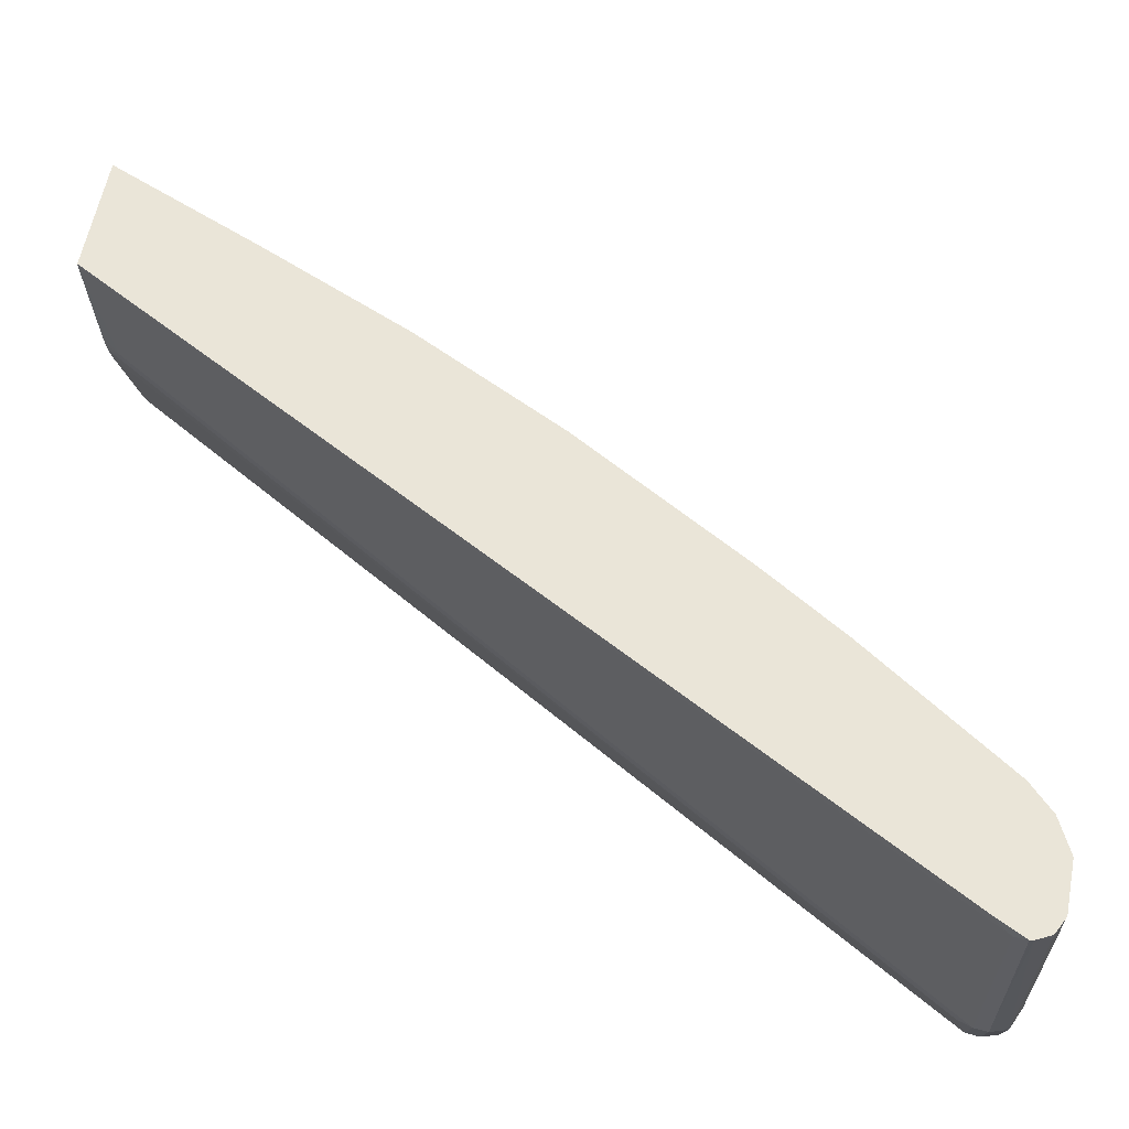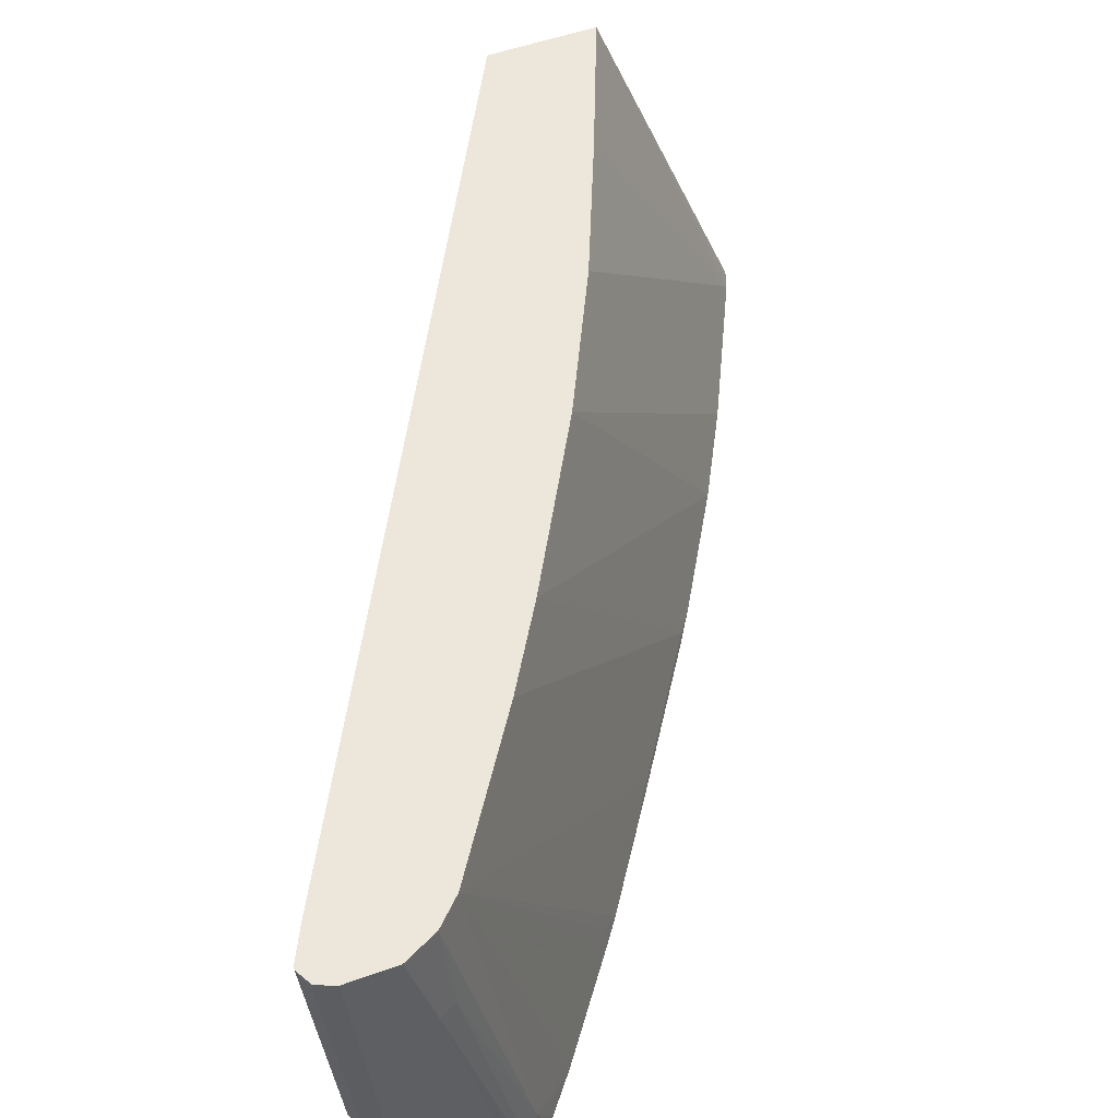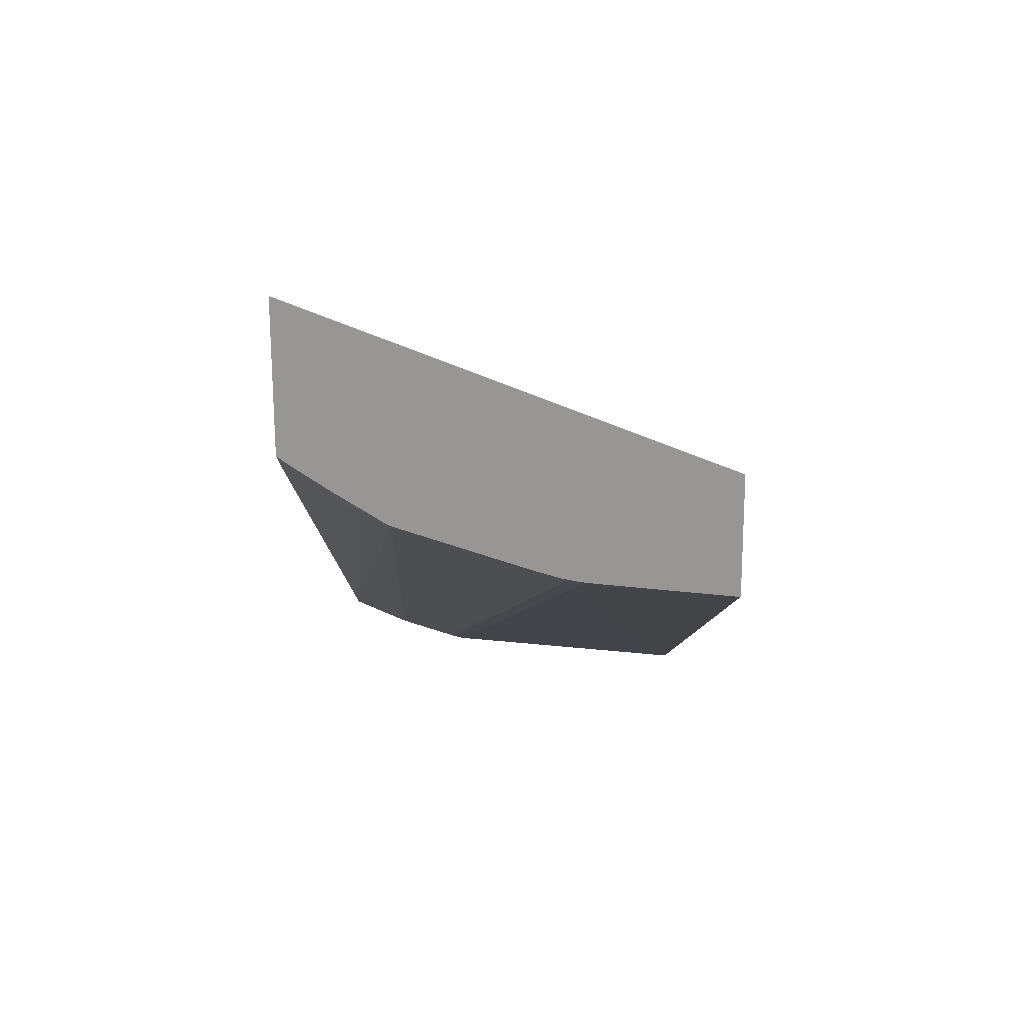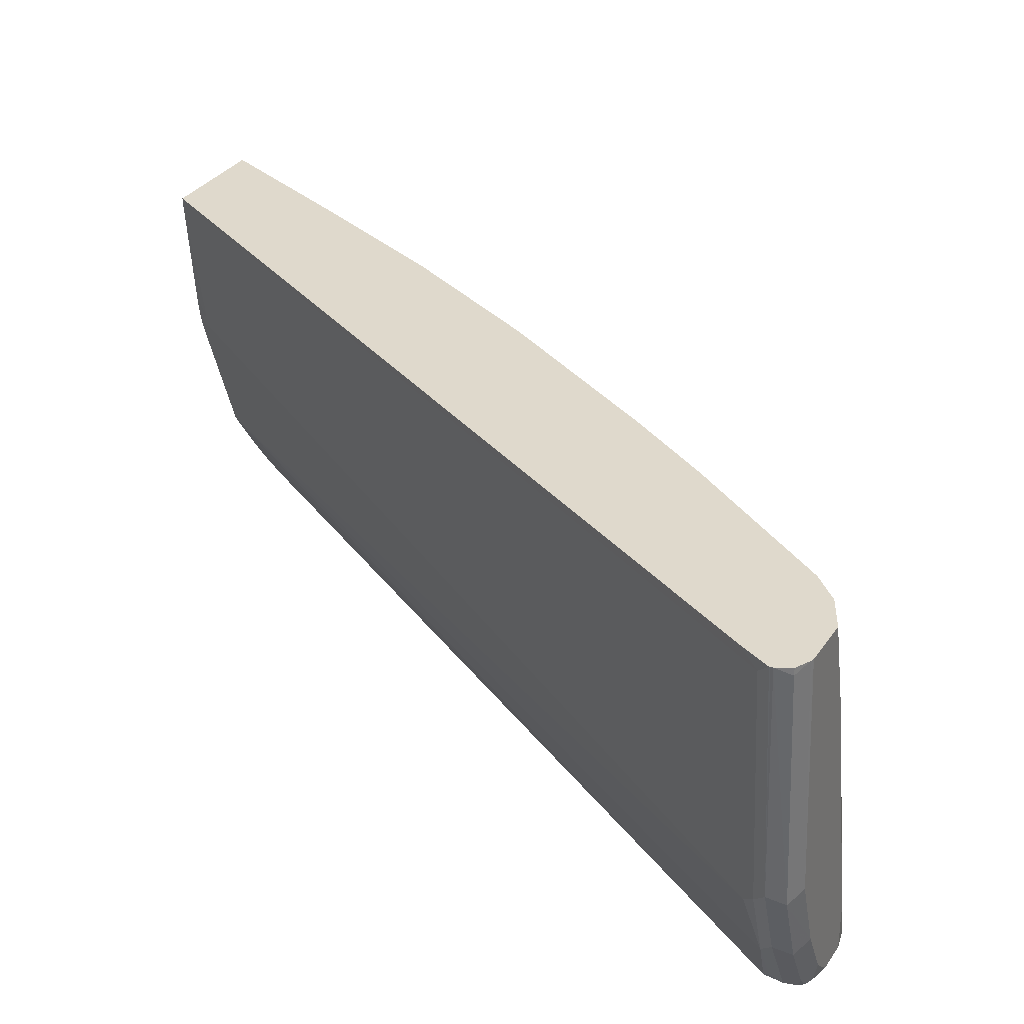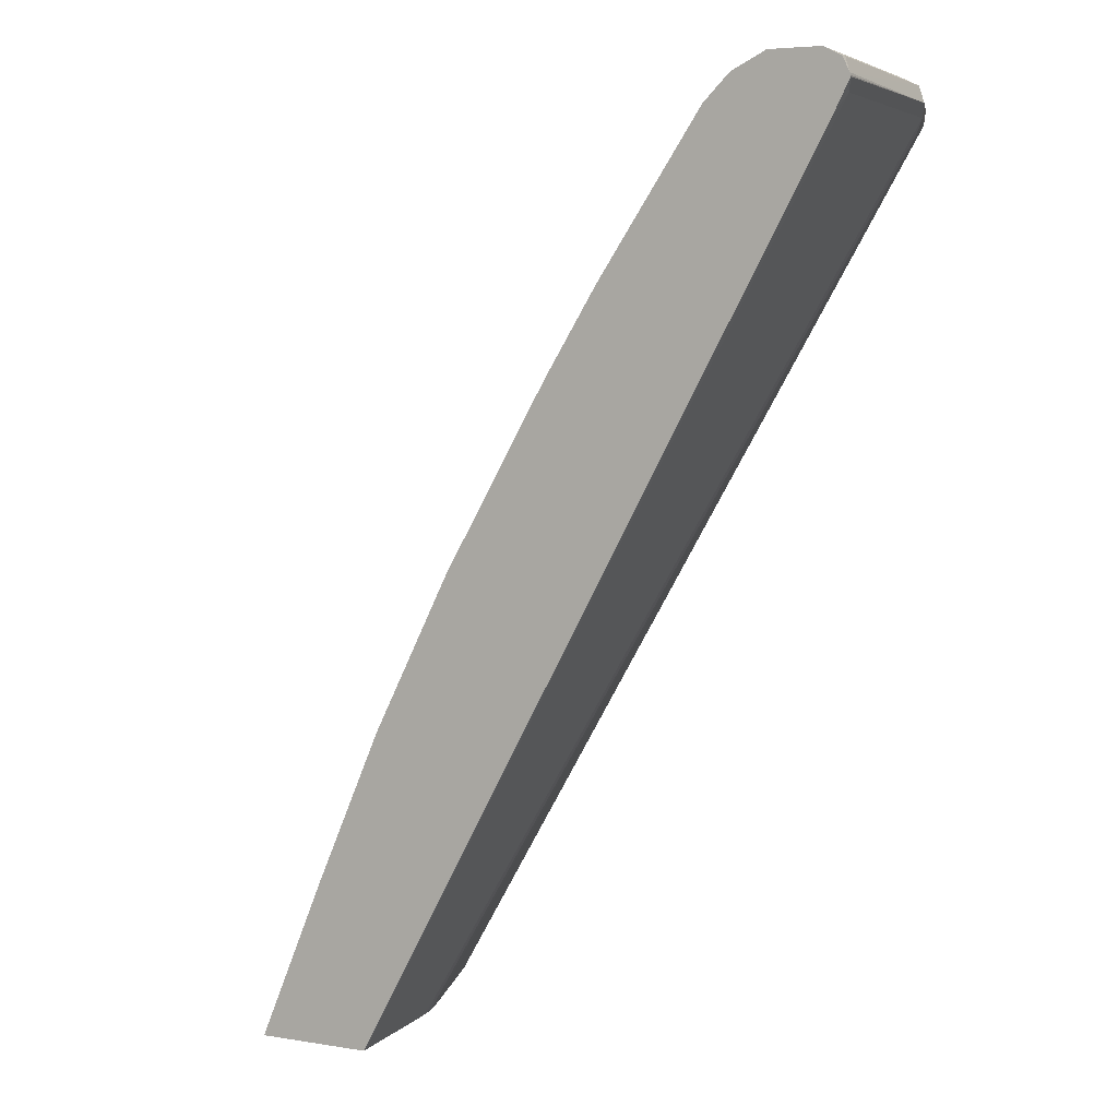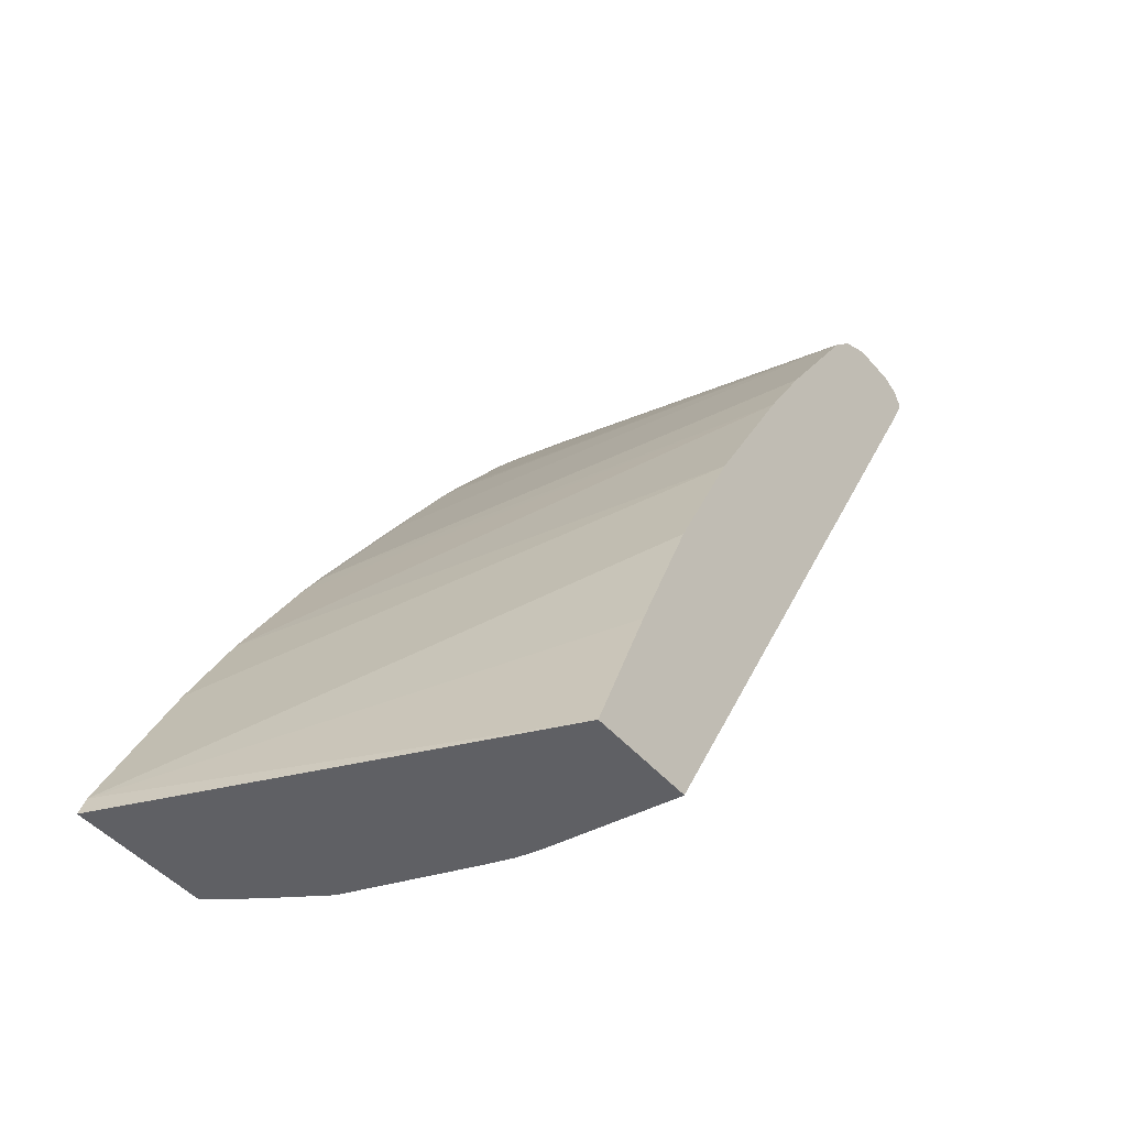
<metadata>
{"format":"obj","ext":"obj","renderer":"f3d","projection":"perspective","resolution":1024,"background":"white","views":[{"elev":58.9,"azim":100.9,"up":"+Z"},{"elev":51.6,"azim":158.6,"up":"+Z"},{"elev":-68.0,"azim":-89.8,"up":"+Y"},{"elev":32.3,"azim":118.6,"up":"+Z"},{"elev":5.0,"azim":27.8,"up":"+Y"},{"elev":-44.6,"azim":-52.8,"up":"+Y"}]}
</metadata>
<code>
v 0.2448 0.1493 -0.2393
v 0.5558 0.6559 -0.2393
v 0.6449 0.6704 -0.2393
v 0.6249 0.6974 -0.2393
v 0.6411 0.6931 -0.2393
v 0.646 0.6822 -0.2393
v 0.6481 0.6746 -0.235
v 0.6633 0.6746 -0.2047
v 0.6671 0.6822 -0.1971
v 0.6469 0.6923 -0.2325
v 0.662 0.6923 -0.2021
v 0.6368 0.6974 -0.2274
v 0.6437 0.6901 -0.2393
v 0.6442 0.6894 -0.2393
v 0.6368 0.6948 -0.2393
v 0.6519 0.6974 -0.1971
v 0.6772 0.6923 -0.1567
v 0.6822 0.6822 -0.1516
v 0.6784 0.6746 -0.1592
v 0.6727 0.6671 -0.1668
v 0.3695 0.1516 -0.1819
v 0.3695 0.1668 -0.1971
v 0.3601 0.1592 -0.2047
v 0.3667 0.1493 -0.1842
v 0.3499 0.1493 -0.21
v 0.3678 0.1493 -0.1819
v 0.393 0.1493 -0.1084
v 0.3364 0.1493 -0.2297
v 0.3384 0.1635 -0.2393
v 0.3292 0.1493 -0.2393
v 0.4082 0.1493 -0.0006878
v 0.4082 0.1493 -0.002299
v 0.6873 0.6622 -0.0006878
v 0.6936 0.6746 -0.0076
v 0.4056 0.1592 -0.0834
v 0.3999 0.1516 -0.09097
v 0.3974 0.1493 -0.0944
v 0.3996 0.1493 -0.08413
v 0.4006 0.1493 -0.07581
v 0.6971 0.6815 -0.0006878
v 0.4638 0.4238 -0.0006878
v 0.34 0.1493 -0.0006878
v 0.2492 0.1616 -0.2393
v 0.2999 0.2629 -0.2393
v 0.4183 0.3329 -0.0006878
v 0.3788 0.2421 -0.0006878
v 0.332 0.3217 -0.2393
v 0.3775 0.3975 -0.2393
v 0.5244 0.5299 -0.0006878
v 0.5559 0.5812 -0.0006878
v 0.3904 0.417 -0.235
v 0.3926 0.4212 -0.2393
v 0.4988 0.5794 -0.2393
v 0.4532 0.5121 -0.2393
v 0.4511 0.5079 -0.235
v 0.6166 0.6721 -0.0006878
v 0.5098 0.5913 -0.2274
v 0.5103 0.5952 -0.2393
v 0.5711 0.6721 -0.2274
v 0.5744 0.6789 -0.2393
v 0.5862 0.6873 -0.2122
v 0.6317 0.6873 -0.0006878
v 0.6267 0.6923 -0.06066
v 0.5909 0.6933 -0.2393
v 0.5886 0.6919 -0.2393
v 0.5931 0.6944 -0.2393
v 0.6368 0.6974 -0.06066
v 0.6519 0.6974 -0.0006878
v 0.6064 0.6974 -0.2122
v 0.6064 0.6974 -0.2393
v 0.6671 0.6974 -0.1516
v 0.6923 0.6923 -0.005055
v 0.6836 0.6967 -0.0006878
v 0.6923 0.6923 -0.0006878
v 0.6822 0.6973 -0.0006878
v 0.6816 0.6974 -0.0006878
v 0.6967 0.6836 -0.0006878
v 0.6971 0.6822 -0.0006878
v 0.5783 0.6833 -0.2393
f 58 2 53
f 59 60 2
f 53 2 48
f 48 2 1
f 44 48 1
f 59 2 56
f 59 61 60
f 64 66 65
f 62 61 56
f 63 61 62
f 64 61 63
f 64 65 61
f 64 63 67
f 64 67 66
f 58 56 2
f 59 56 61
f 57 56 58
f 47 48 44
f 57 53 56
f 67 63 62
f 44 45 41
f 47 44 41
f 47 49 48
f 47 41 49
f 49 41 50
f 51 49 50
f 57 58 53
f 51 48 49
f 52 53 48
f 54 53 52
f 54 55 53
f 54 52 55
f 52 51 55
f 55 51 56
f 55 56 53
f 52 48 51
f 67 62 68
f 79 65 2
f 66 67 69
f 77 17 72
f 77 18 17
f 78 18 77
f 78 40 18
f 78 77 40
f 18 40 19
f 68 56 40
f 77 72 74
f 62 56 68
f 50 41 56
f 51 50 56
f 65 4 2
f 79 61 65
f 60 61 79
f 60 79 2
f 45 42 41
f 56 41 40
f 67 68 69
f 77 74 40
f 75 68 40
f 66 69 70
f 66 70 65
f 70 4 65
f 70 69 4
f 69 68 4
f 68 16 4
f 71 16 68
f 74 75 40
f 71 17 16
f 73 72 71
f 73 74 72
f 73 75 74
f 73 71 75
f 76 75 71
f 76 68 75
f 76 71 68
f 71 72 17
f 46 42 45
f 6 9 8
f 43 46 45
f 11 12 16
f 11 16 17
f 11 17 9
f 9 17 18
f 9 18 19
f 8 9 19
f 8 19 20
f 8 20 21
f 8 21 3
f 22 3 21
f 22 23 3
f 24 23 22
f 24 25 23
f 24 26 25
f 24 21 26
f 12 4 16
f 15 4 12
f 15 12 5
f 14 6 5
f 2 3 1
f 4 3 2
f 5 3 4
f 6 3 5
f 7 3 6
f 7 8 3
f 7 6 8
f 24 22 21
f 43 42 46
f 10 11 9
f 10 12 11
f 10 5 12
f 13 5 10
f 13 14 5
f 13 10 14
f 14 10 6
f 10 9 6
f 26 21 27
f 15 5 4
f 25 26 28
f 37 36 38
f 36 35 38
f 39 38 35
f 39 32 38
f 39 35 32
f 38 32 27
f 20 27 21
f 37 38 27
f 34 19 40
f 33 40 31
f 41 31 40
f 42 31 41
f 42 1 31
f 43 1 42
f 43 44 1
f 26 27 28
f 33 34 40
f 37 27 36
f 43 45 44
f 29 28 30
f 25 28 23
f 23 28 29
f 23 29 3
f 29 30 3
f 36 27 20
f 30 28 1
f 30 1 3
f 28 31 1
f 32 31 27
f 32 33 31
f 32 34 33
f 35 34 32
f 35 19 34
f 36 19 35
f 36 20 19
f 27 31 28

</code>
